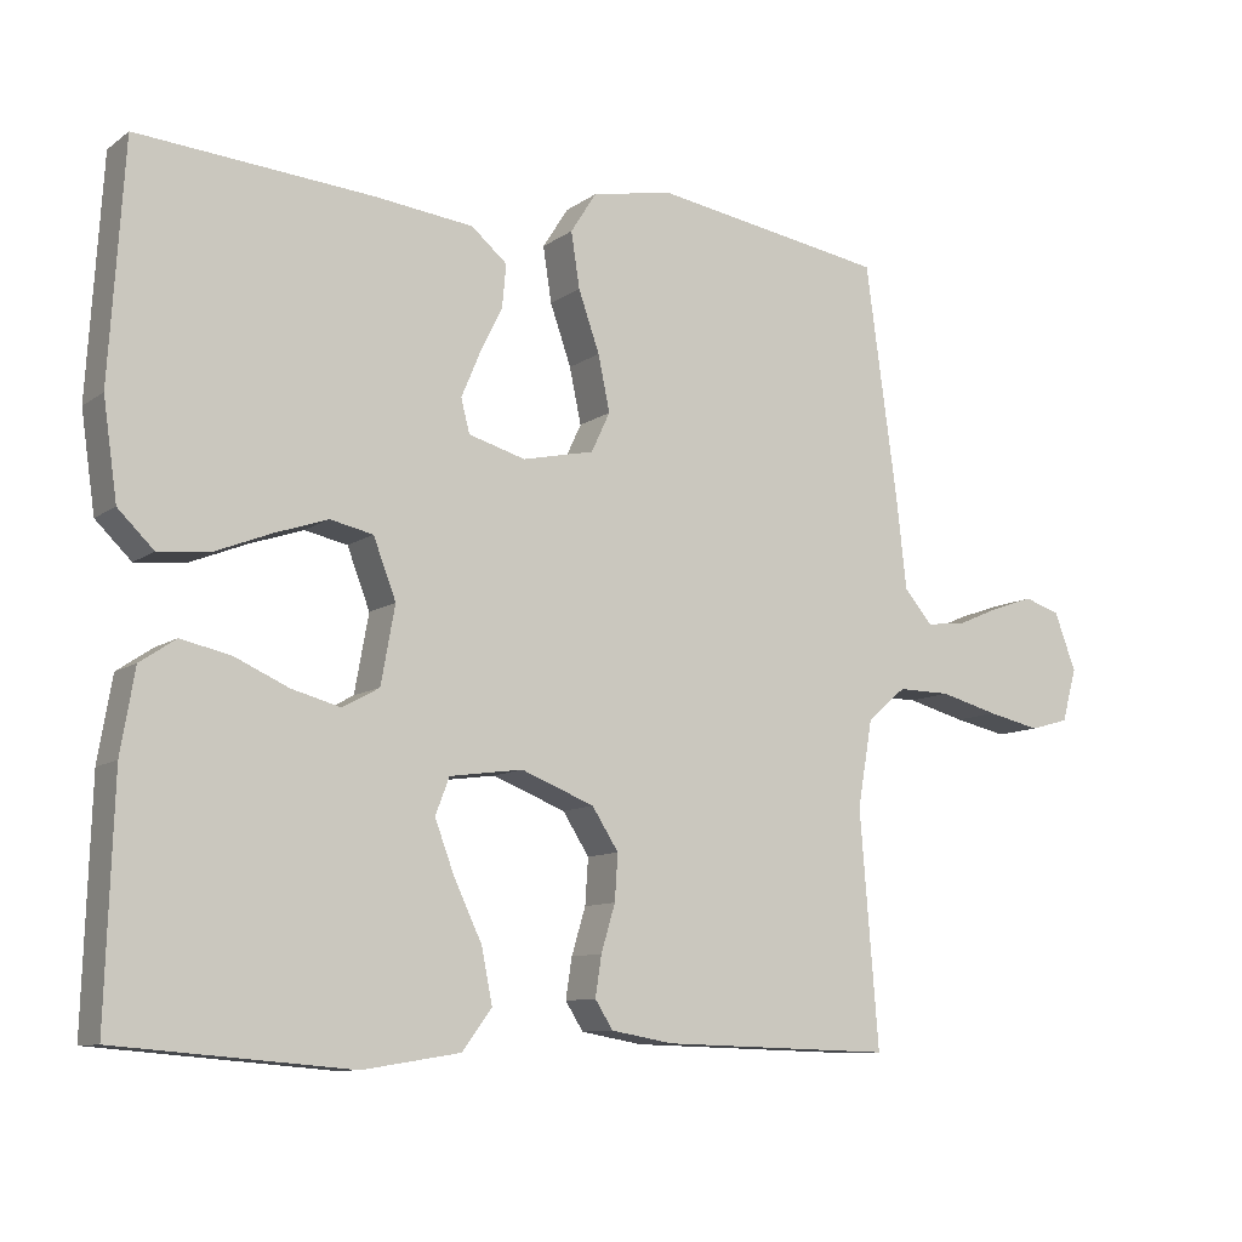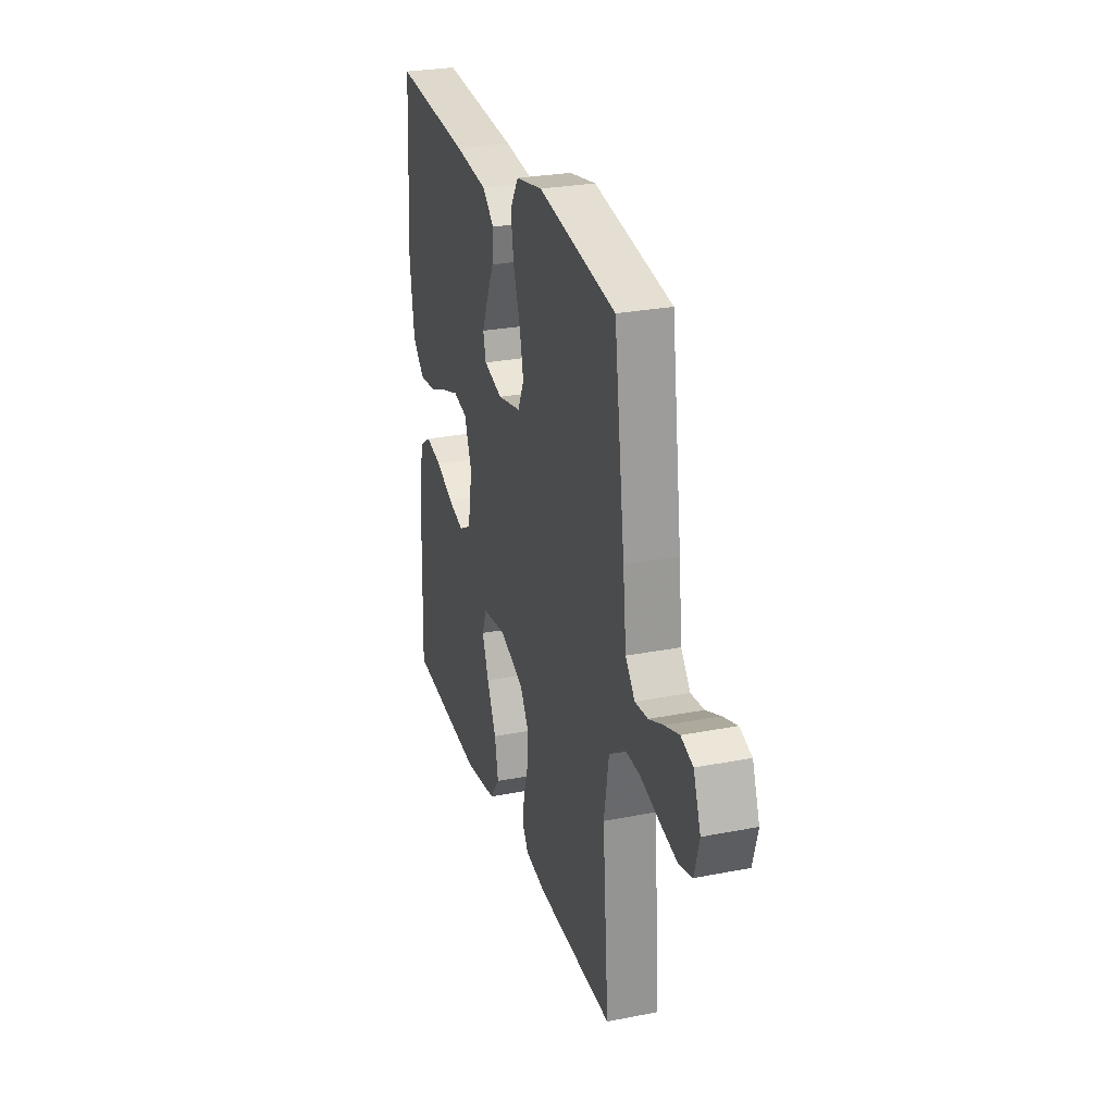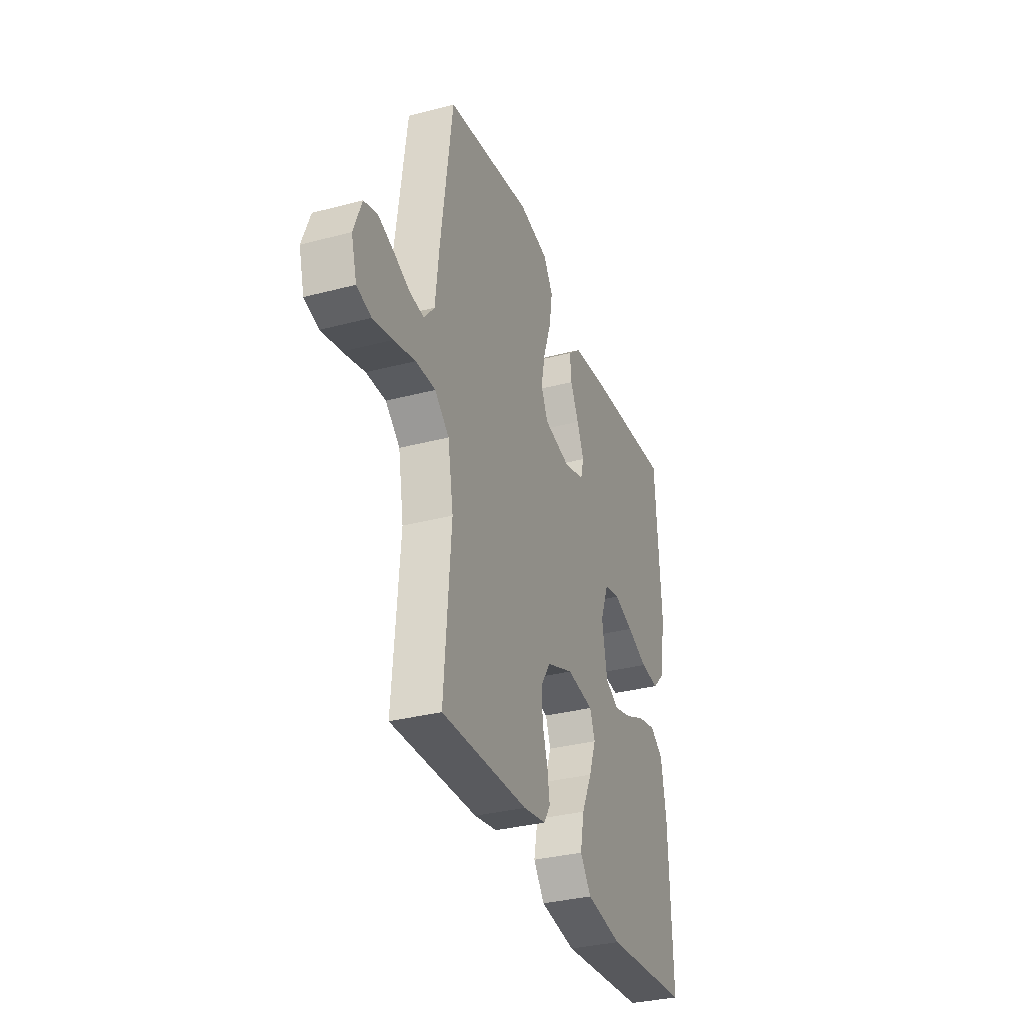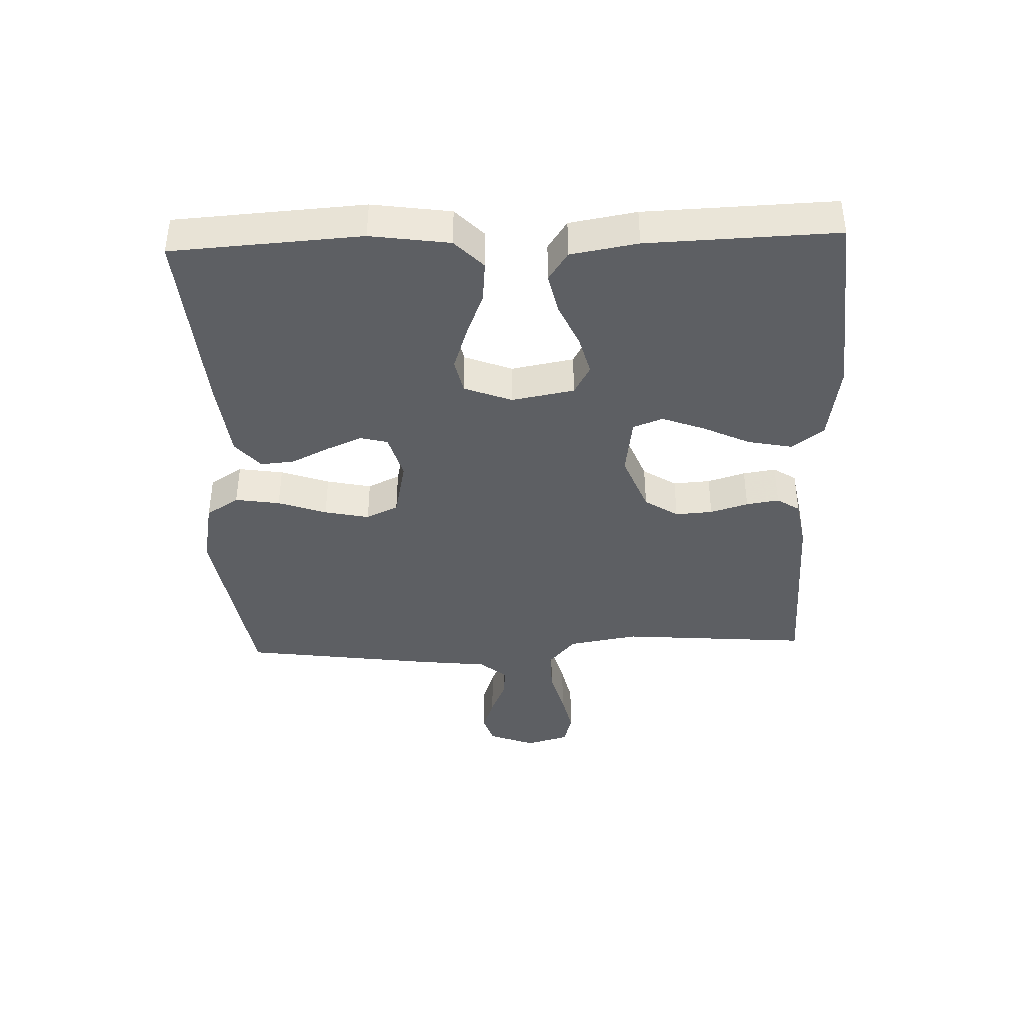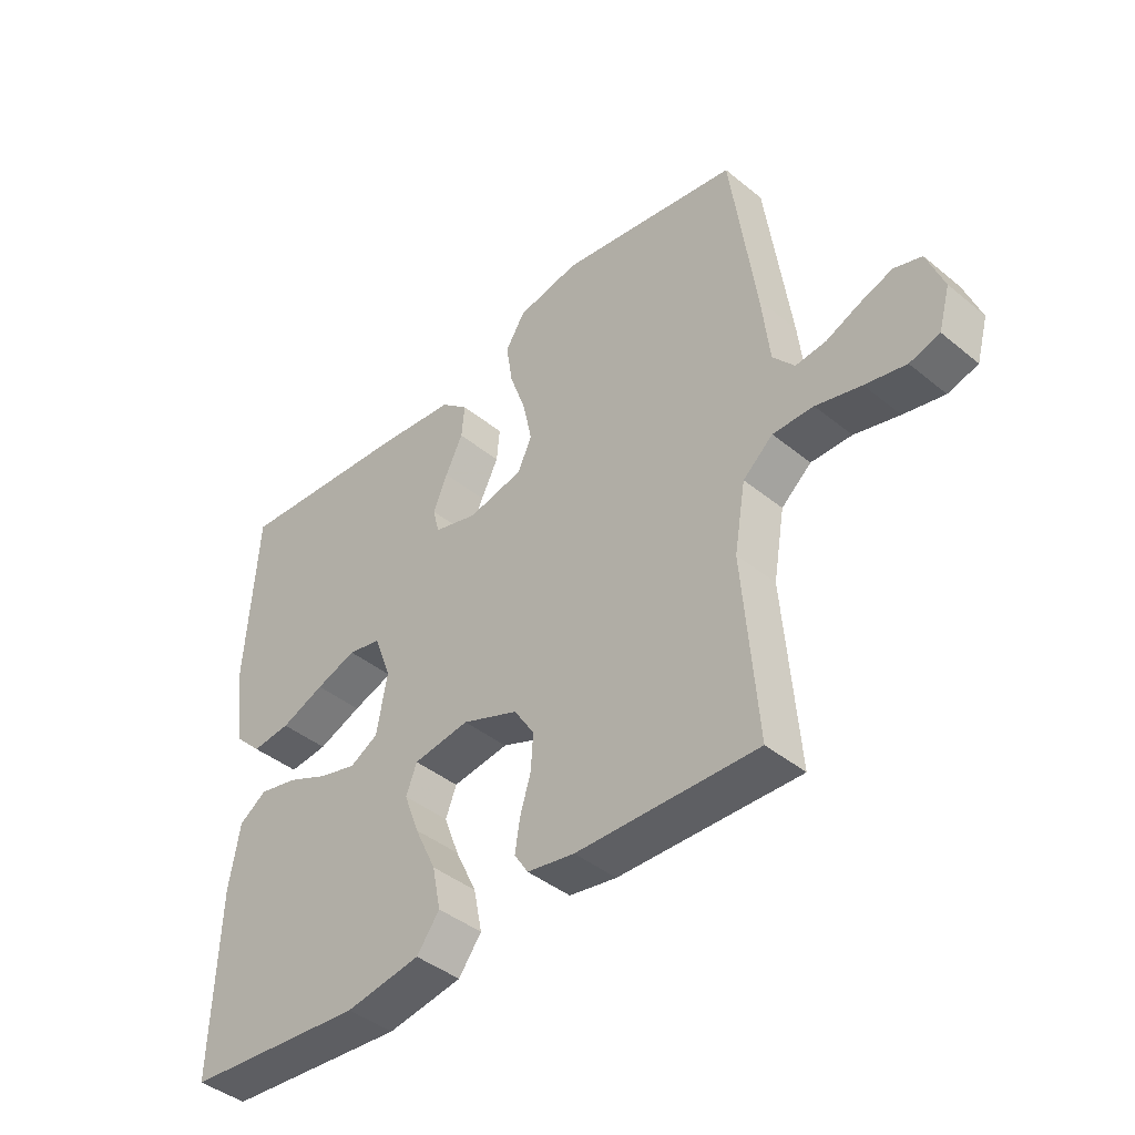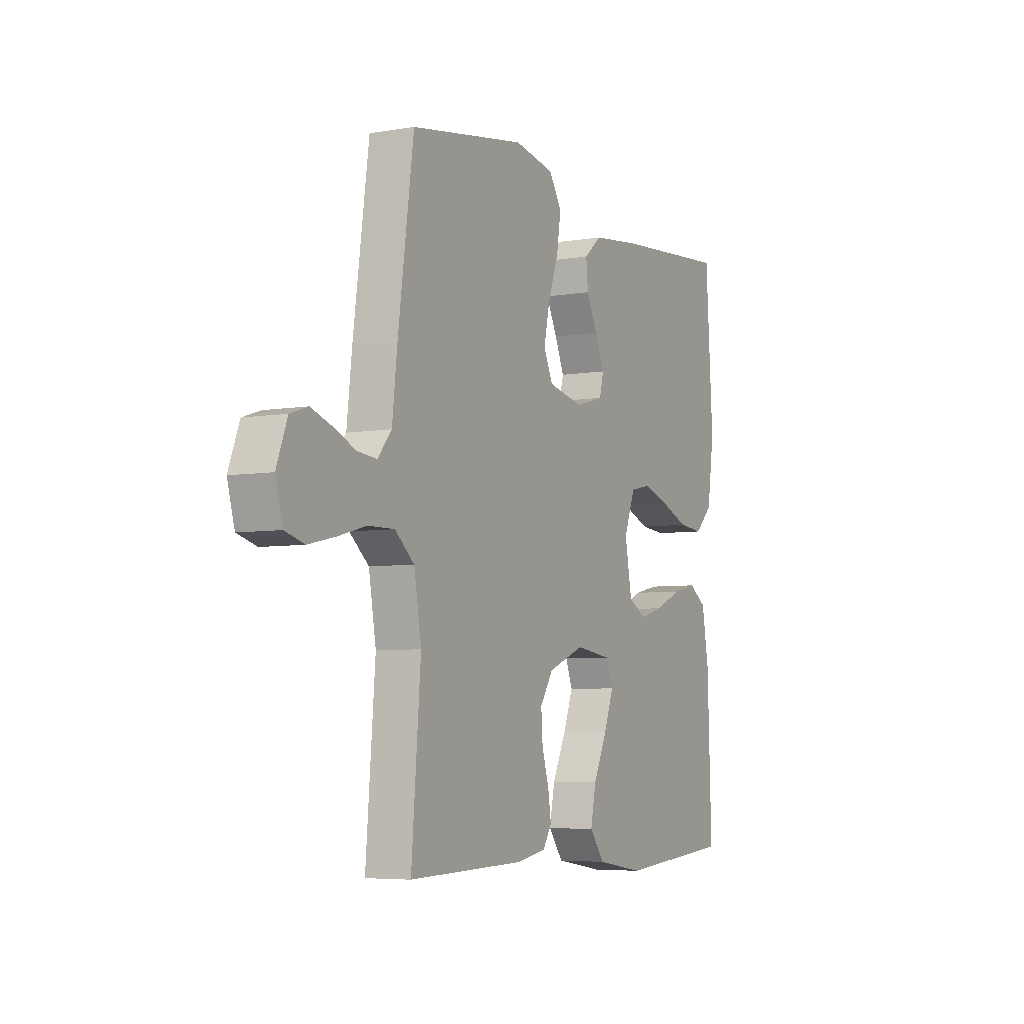
<metadata>
{"format":"obj","ext":"obj","renderer":"f3d","projection":"perspective","resolution":1024,"background":"white","views":[{"elev":-9.8,"azim":149.5,"up":"+Z"},{"elev":27.4,"azim":-106.7,"up":"+Z"},{"elev":-33.2,"azim":-70.1,"up":"+Z"},{"elev":-40.3,"azim":92.1,"up":"+Y"},{"elev":-42.2,"azim":-134.3,"up":"+Z"},{"elev":-5.6,"azim":-62.1,"up":"+Z"}]}
</metadata>
<code>
v -0.5 0.07 0.5
v -0.2 0.07 0.549
v -0.096 0.07 0.529
v -0.063 0.07 0.477
v -0.074 0.07 0.406
v -0.101 0.07 0.329
v -0.116 0.07 0.258
v -0.092 0.07 0.207
v 0 0.07 0.187
v 0.073 0.07 0.208
v 0.084 0.07 0.251
v 0.06 0.07 0.308
v 0.031 0.07 0.367
v 0.026 0.07 0.422
v 0.072 0.07 0.461
v 0.2 0.07 0.476
v 0.5 0.07 0.5
v 0.519 0.07 0.2
v 0.501 0.07 0.075
v 0.455 0.07 0.03
v 0.39 0.07 0.036
v 0.317 0.07 0.065
v 0.249 0.07 0.088
v 0.194 0.07 0.076
v 0.165 0.07 0
v 0.183 0.07 -0.099
v 0.23 0.07 -0.125
v 0.293 0.07 -0.108
v 0.362 0.07 -0.077
v 0.426 0.07 -0.063
v 0.472 0.07 -0.094
v 0.49 0.07 -0.2
v 0.5 0.07 -0.5
v 0.2 0.07 -0.525
v 0.075 0.07 -0.505
v 0.037 0.07 -0.454
v 0.051 0.07 -0.384
v 0.087 0.07 -0.308
v 0.112 0.07 -0.241
v 0.094 0.07 -0.194
v 0 0.07 -0.181
v -0.094 0.07 -0.218
v -0.128 0.07 -0.271
v -0.124 0.07 -0.33
v -0.106 0.07 -0.39
v -0.098 0.07 -0.442
v -0.121 0.07 -0.478
v -0.2 0.07 -0.492
v -0.5 0.07 -0.5
v -0.476 0.07 -0.2
v -0.495 0.07 -0.089
v -0.545 0.07 -0.046
v -0.613 0.07 -0.047
v -0.688 0.07 -0.067
v -0.756 0.07 -0.082
v -0.806 0.07 -0.068
v -0.825 0.07 0
v -0.797 0.07 0.074
v -0.751 0.07 0.089
v -0.696 0.07 0.07
v -0.64 0.07 0.046
v -0.59 0.07 0.041
v -0.554 0.07 0.084
v -0.541 0.07 0.2
v -0.5 0 0.5
v -0.2 0 0.549
v -0.096 0 0.529
v -0.063 0 0.477
v -0.074 0 0.406
v -0.101 0 0.329
v -0.116 0 0.258
v -0.092 0 0.207
v 0 0 0.187
v 0.073 0 0.208
v 0.084 0 0.251
v 0.06 0 0.308
v 0.031 0 0.367
v 0.026 0 0.422
v 0.072 0 0.461
v 0.2 0 0.476
v 0.5 0 0.5
v 0.519 0 0.2
v 0.501 0 0.075
v 0.455 0 0.03
v 0.39 0 0.036
v 0.317 0 0.065
v 0.249 0 0.088
v 0.194 0 0.076
v 0.165 0 0
v 0.183 0 -0.099
v 0.23 0 -0.125
v 0.293 0 -0.108
v 0.362 0 -0.077
v 0.426 0 -0.063
v 0.472 0 -0.094
v 0.49 0 -0.2
v 0.5 0 -0.5
v 0.2 0 -0.525
v 0.075 0 -0.505
v 0.037 0 -0.454
v 0.051 0 -0.384
v 0.087 0 -0.308
v 0.112 0 -0.241
v 0.094 0 -0.194
v 0 0 -0.181
v -0.094 0 -0.218
v -0.128 0 -0.271
v -0.124 0 -0.33
v -0.106 0 -0.39
v -0.098 0 -0.442
v -0.121 0 -0.478
v -0.2 0 -0.492
v -0.5 0 -0.5
v -0.476 0 -0.2
v -0.495 0 -0.089
v -0.545 0 -0.046
v -0.613 0 -0.047
v -0.688 0 -0.067
v -0.756 0 -0.082
v -0.806 0 -0.068
v -0.825 0 0
v -0.797 0 0.074
v -0.751 0 0.089
v -0.696 0 0.07
v -0.64 0 0.046
v -0.59 0 0.041
v -0.554 0 0.084
v -0.541 0 0.2
f 63 64 1 2
f 58 59 60 61
f 56 57 58 61
f 56 61 62
f 53 54 55 56
f 53 56 62
f 52 53 62 63
f 47 48 49 50
f 47 50 51
f 44 45 46 47
f 43 44 47 51
f 42 43 51 52
f 35 36 37 38
f 35 38 39
f 34 35 39
f 33 34 39
f 32 33 39 40
f 28 29 30 31
f 27 28 31 32
f 19 20 21 22
f 19 22 23
f 18 19 23
f 17 18 23 24
f 15 16 17 24
f 12 13 14 15
f 11 12 15 24
f 3 4 5 6
f 3 6 7
f 2 3 7
f 63 2 7
f 41 42 52 63
f 41 63 7 8
f 27 32 40 41
f 26 27 41
f 25 26 41 8
f 10 11 24 25
f 9 10 25
f 8 9 25
f 66 65 128 127
f 125 124 123 122
f 125 122 121 120
f 126 125 120
f 120 119 118 117
f 126 120 117
f 127 126 117 116
f 114 113 112 111
f 115 114 111
f 111 110 109 108
f 115 111 108 107
f 116 115 107 106
f 102 101 100 99
f 103 102 99
f 103 99 98
f 103 98 97
f 104 103 97 96
f 95 94 93 92
f 96 95 92 91
f 86 85 84 83
f 87 86 83
f 87 83 82
f 88 87 82 81
f 88 81 80 79
f 79 78 77 76
f 88 79 76 75
f 70 69 68 67
f 71 70 67
f 71 67 66
f 71 66 127
f 127 116 106 105
f 72 71 127 105
f 105 104 96 91
f 105 91 90
f 72 105 90 89
f 89 88 75 74
f 89 74 73
f 89 73 72
f 1 65 66 2
f 2 66 67 3
f 3 67 68 4
f 4 68 69 5
f 5 69 70 6
f 6 70 71 7
f 7 71 72 8
f 8 72 73 9
f 9 73 74 10
f 10 74 75 11
f 11 75 76 12
f 12 76 77 13
f 13 77 78 14
f 14 78 79 15
f 15 79 80 16
f 16 80 81 17
f 17 81 82 18
f 18 82 83 19
f 19 83 84 20
f 20 84 85 21
f 21 85 86 22
f 22 86 87 23
f 23 87 88 24
f 24 88 89 25
f 25 89 90 26
f 26 90 91 27
f 27 91 92 28
f 28 92 93 29
f 29 93 94 30
f 30 94 95 31
f 31 95 96 32
f 32 96 97 33
f 33 97 98 34
f 34 98 99 35
f 35 99 100 36
f 36 100 101 37
f 37 101 102 38
f 38 102 103 39
f 39 103 104 40
f 40 104 105 41
f 41 105 106 42
f 42 106 107 43
f 43 107 108 44
f 44 108 109 45
f 45 109 110 46
f 46 110 111 47
f 47 111 112 48
f 48 112 113 49
f 49 113 114 50
f 50 114 115 51
f 51 115 116 52
f 52 116 117 53
f 53 117 118 54
f 54 118 119 55
f 55 119 120 56
f 56 120 121 57
f 57 121 122 58
f 58 122 123 59
f 59 123 124 60
f 60 124 125 61
f 61 125 126 62
f 62 126 127 63
f 63 127 128 64
f 64 128 65 1

</code>
